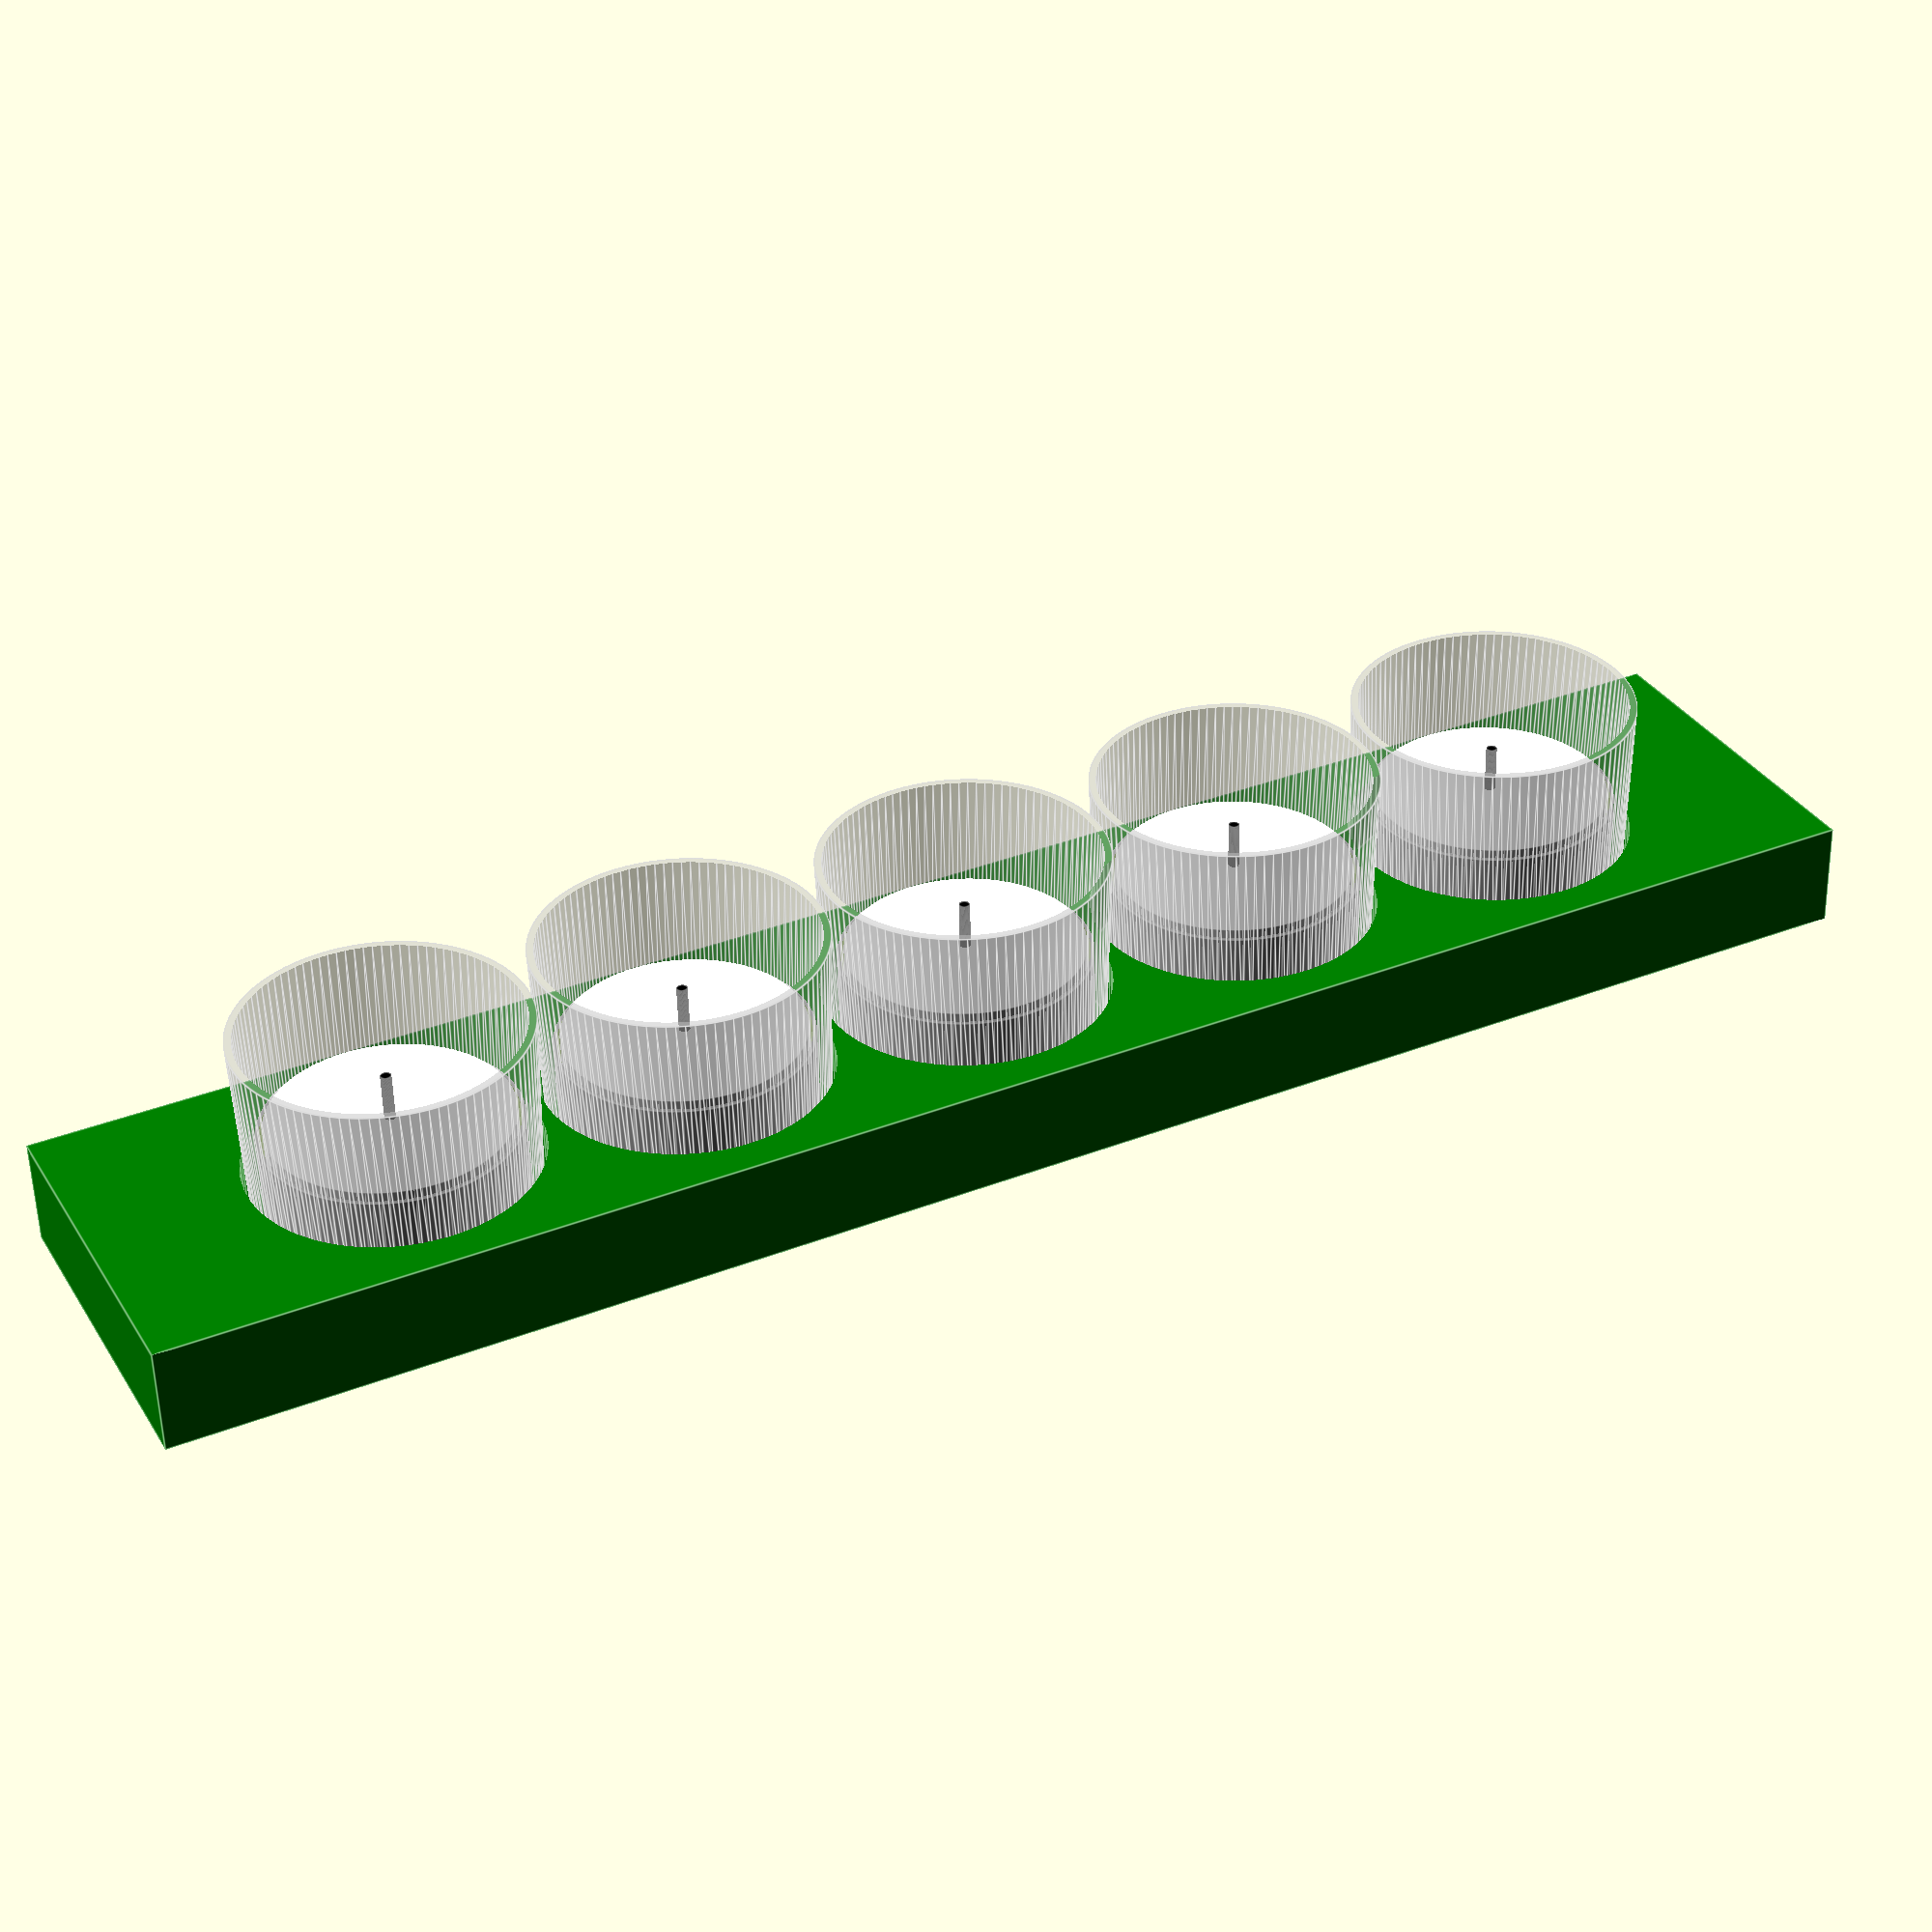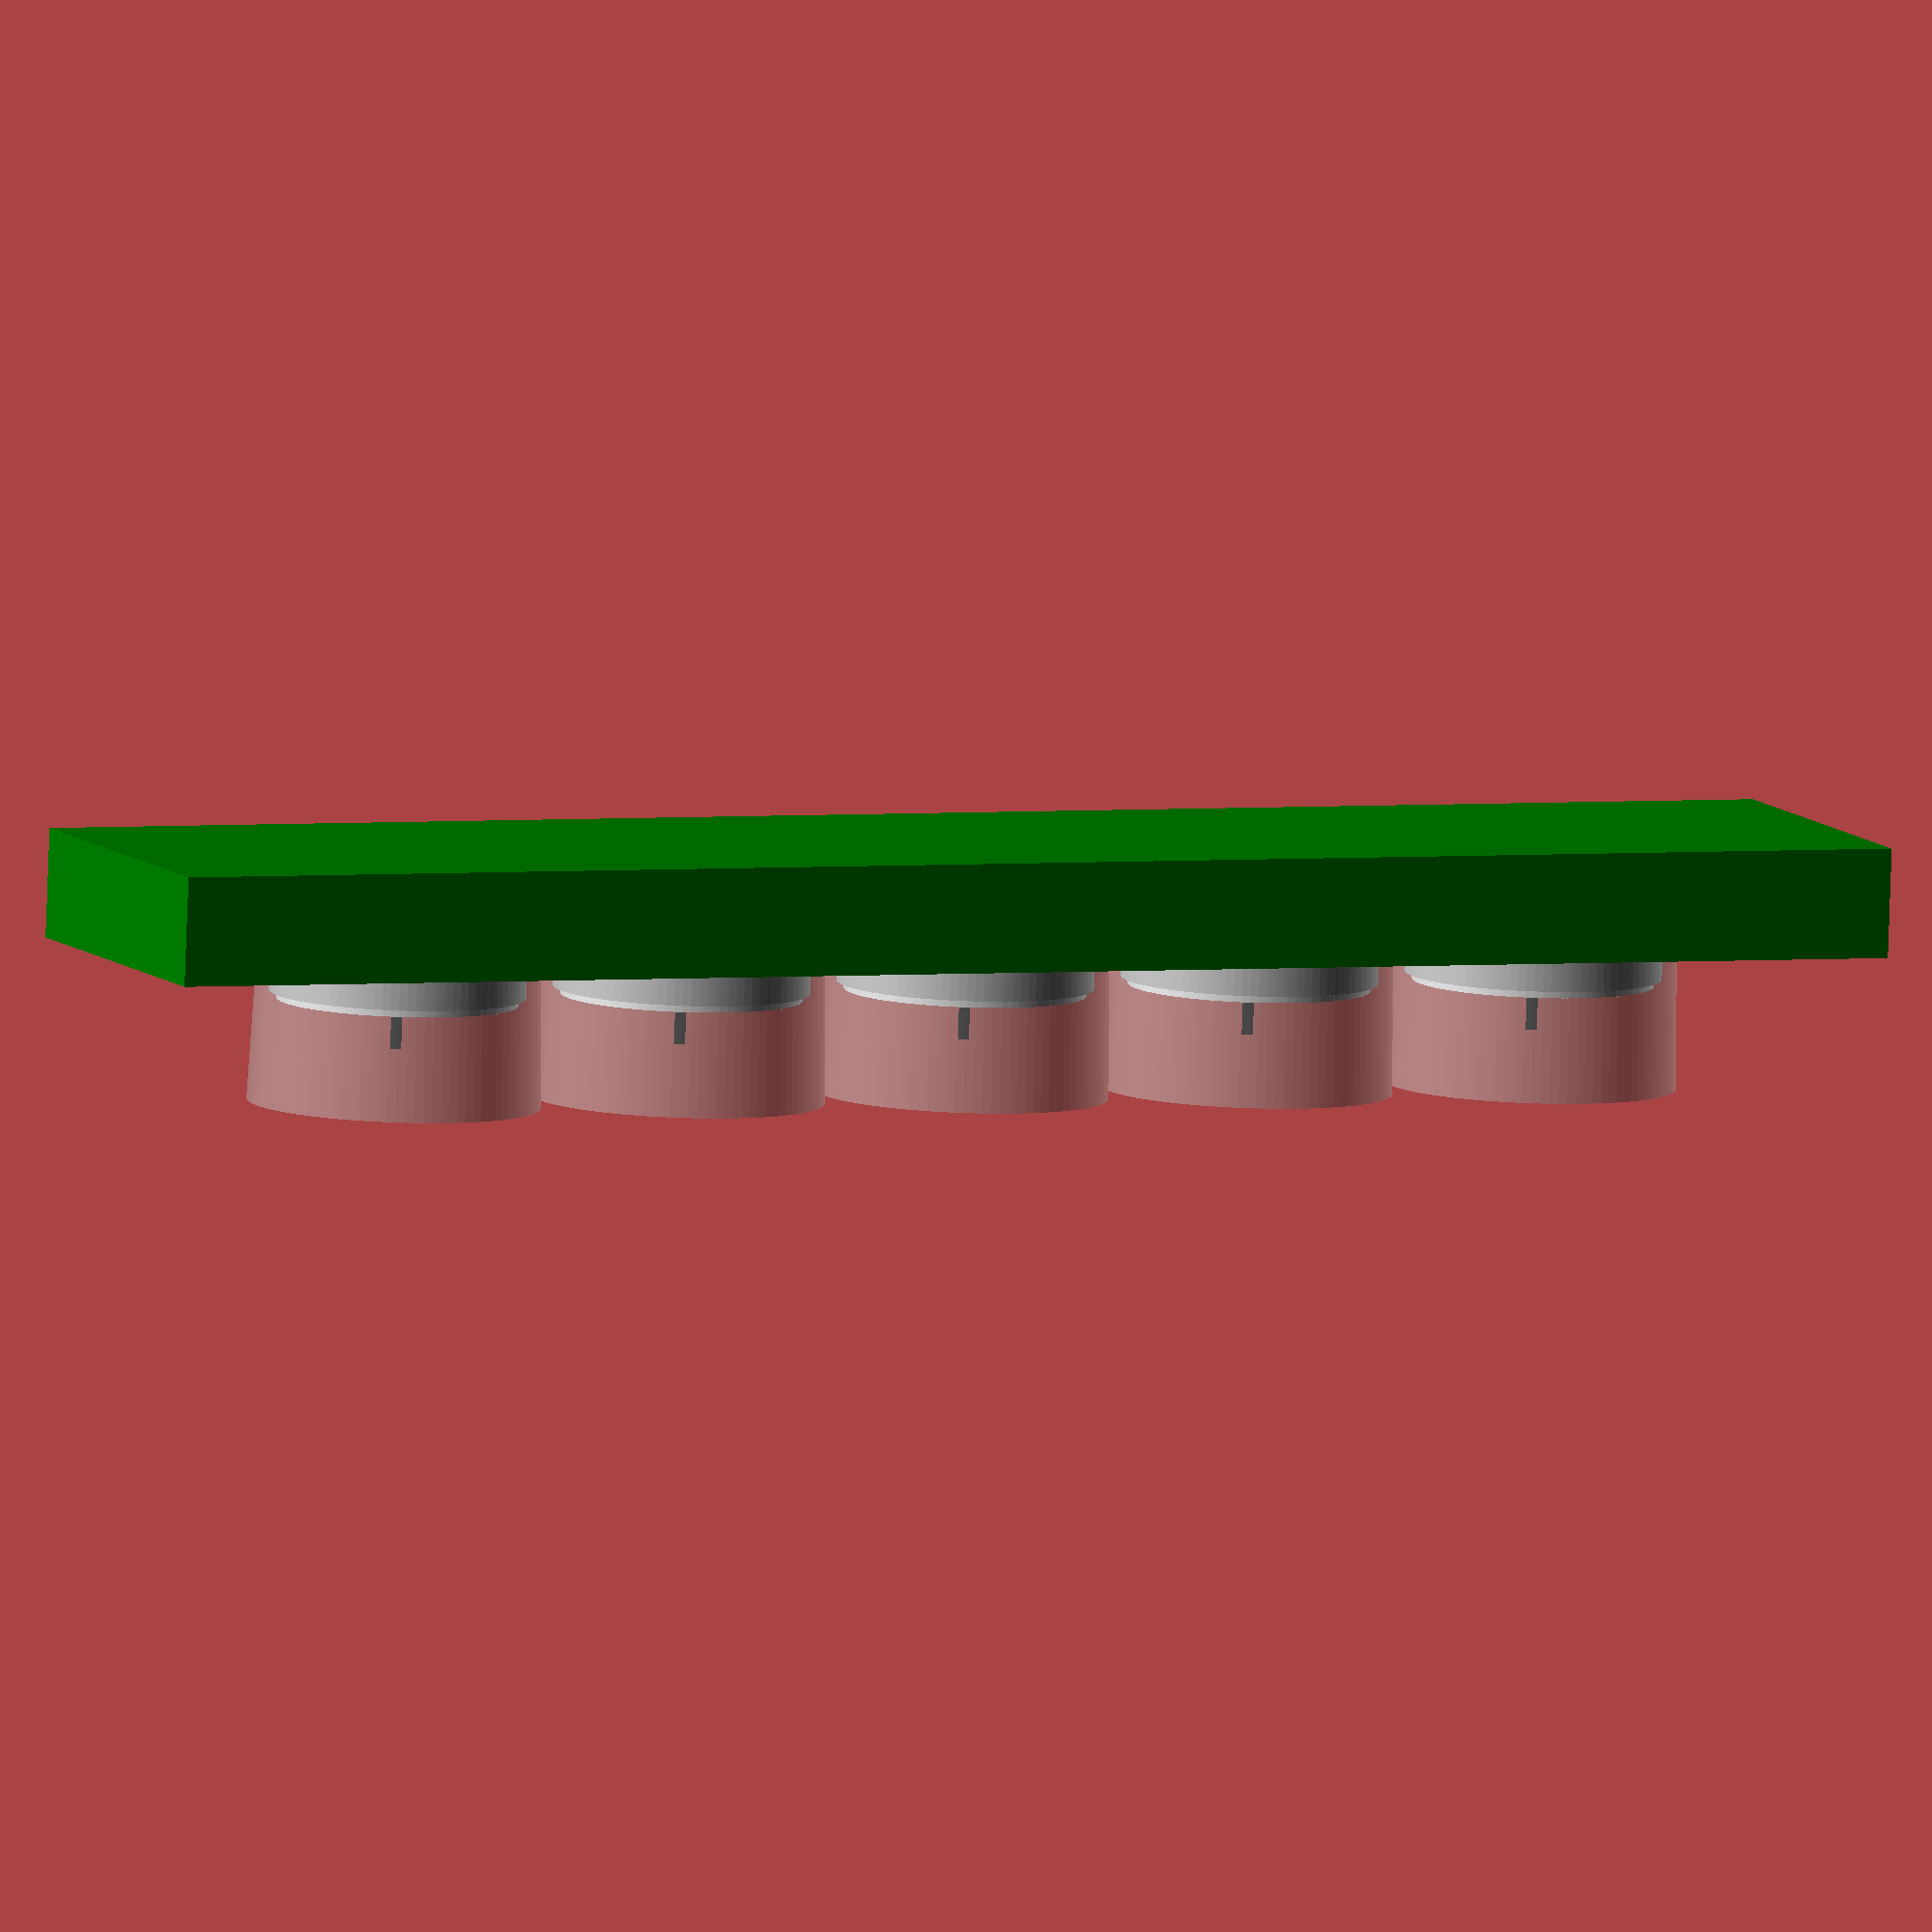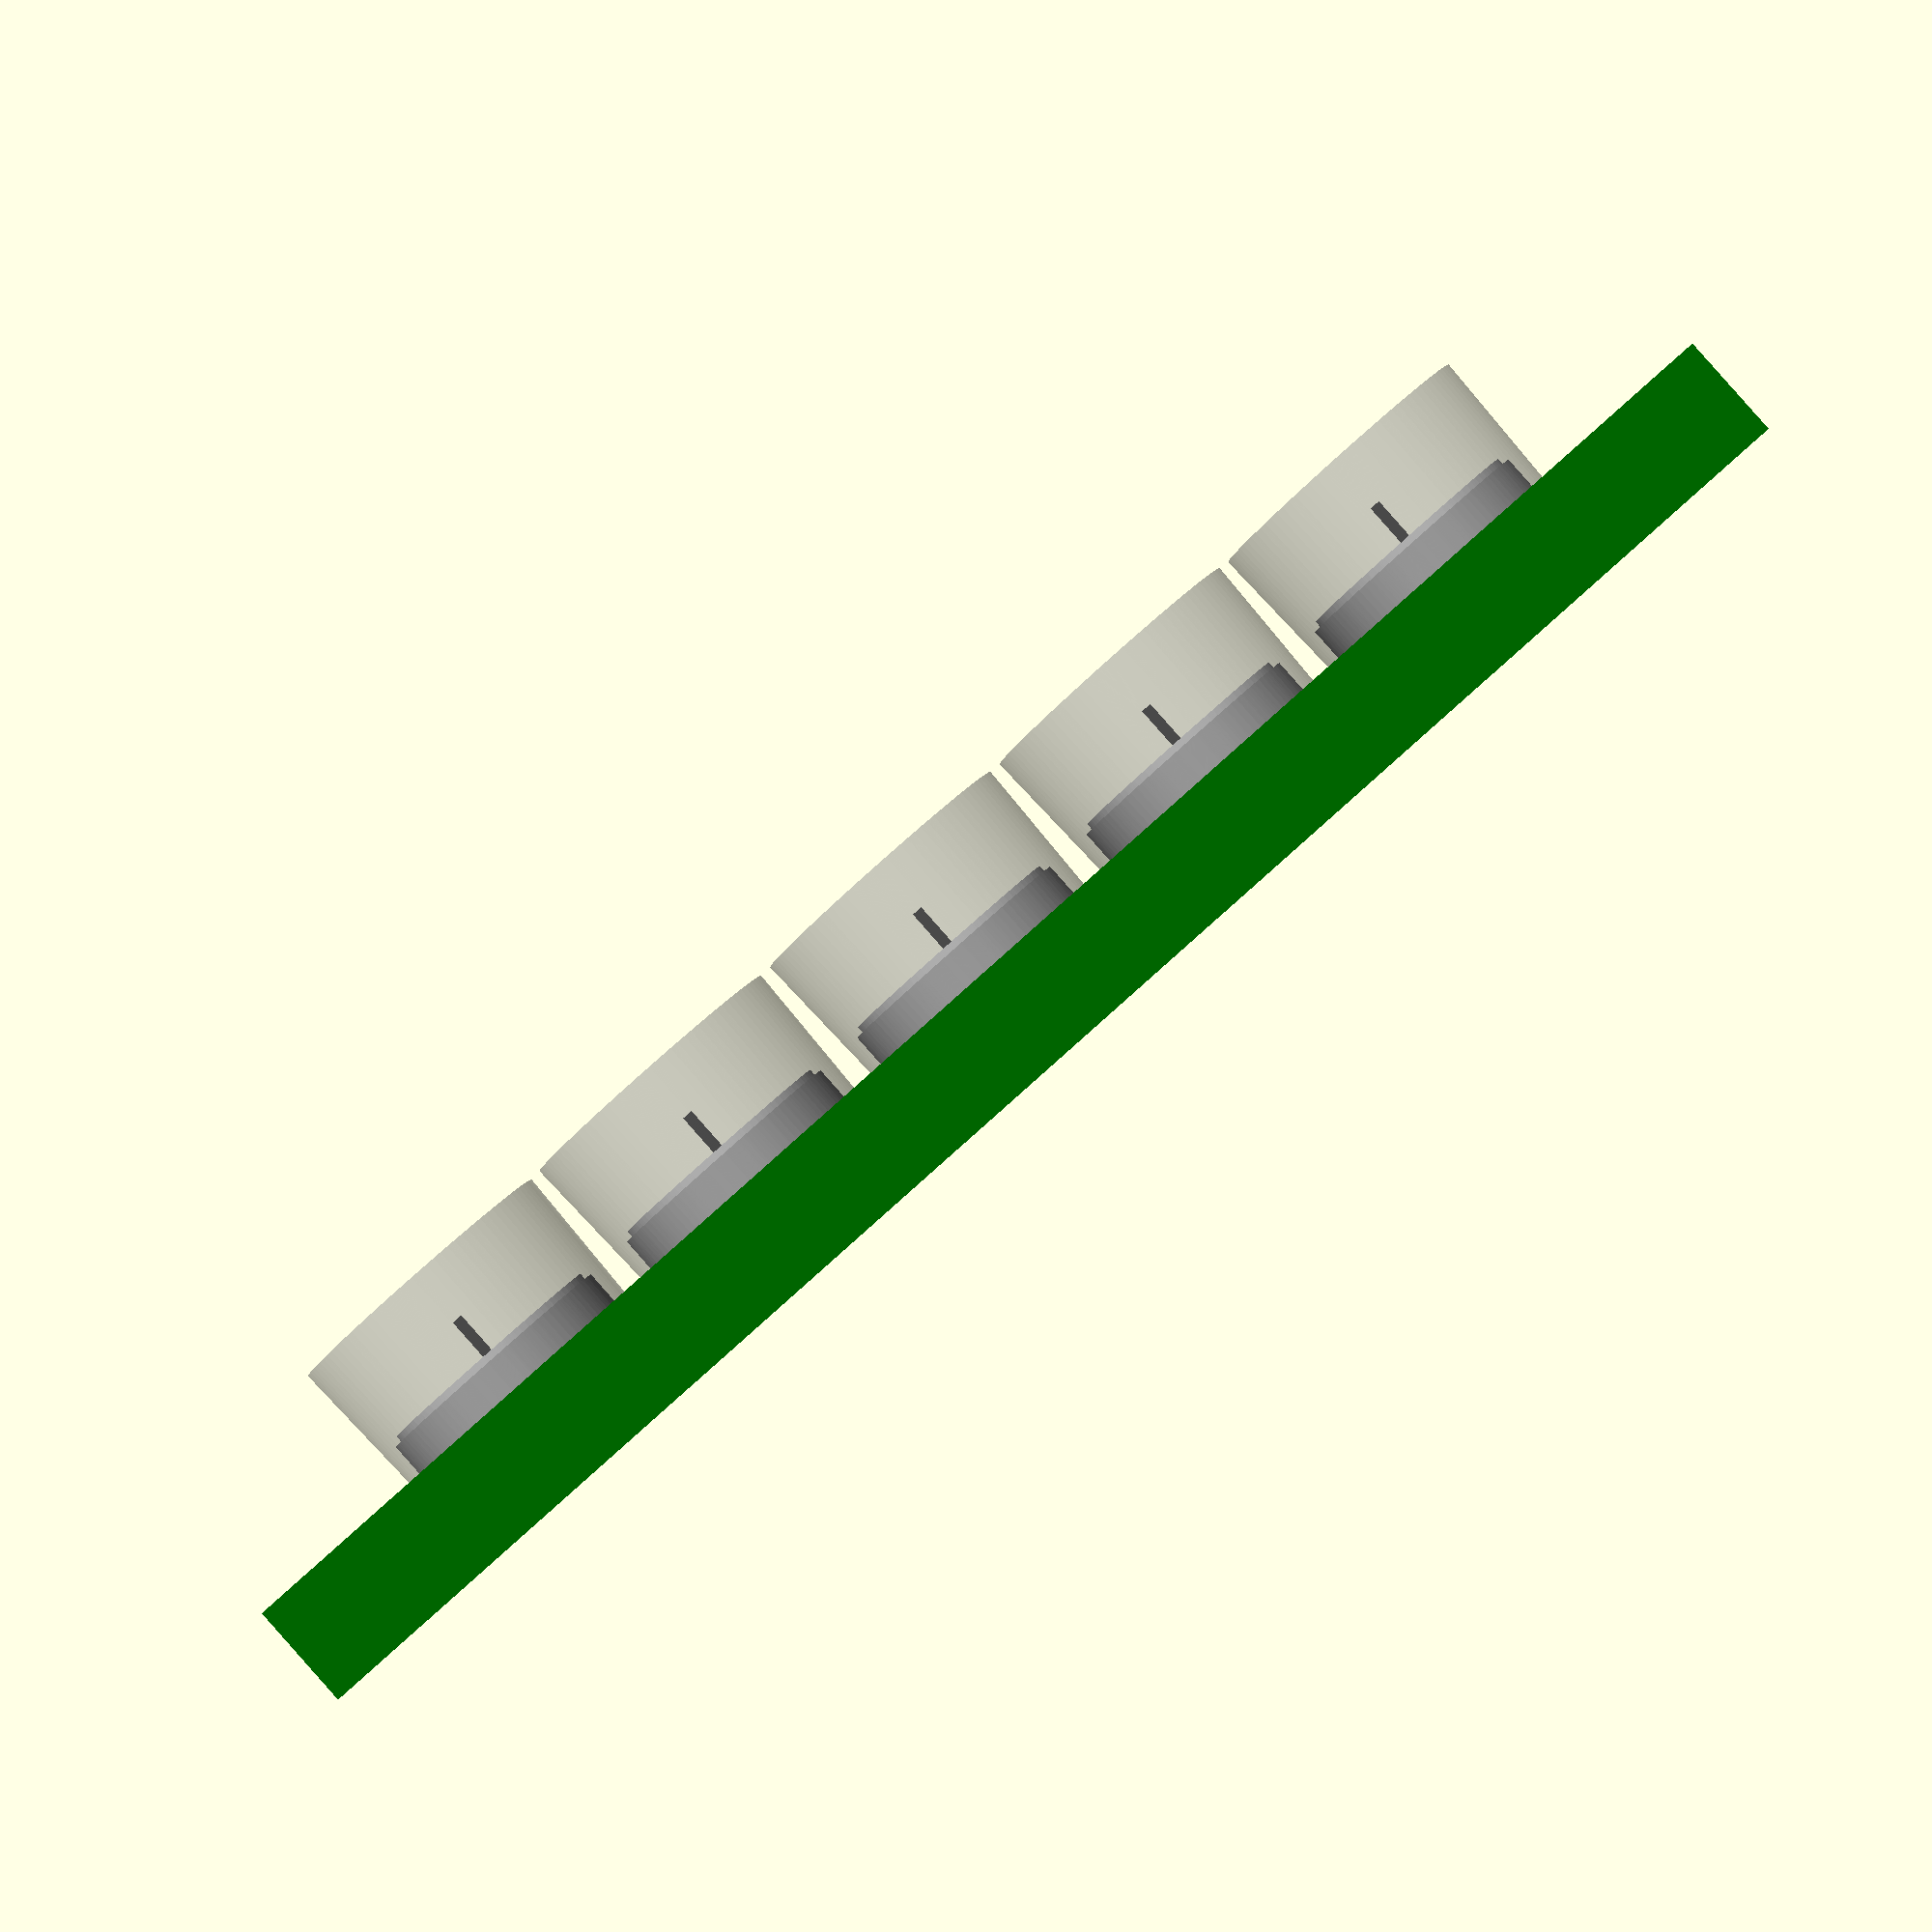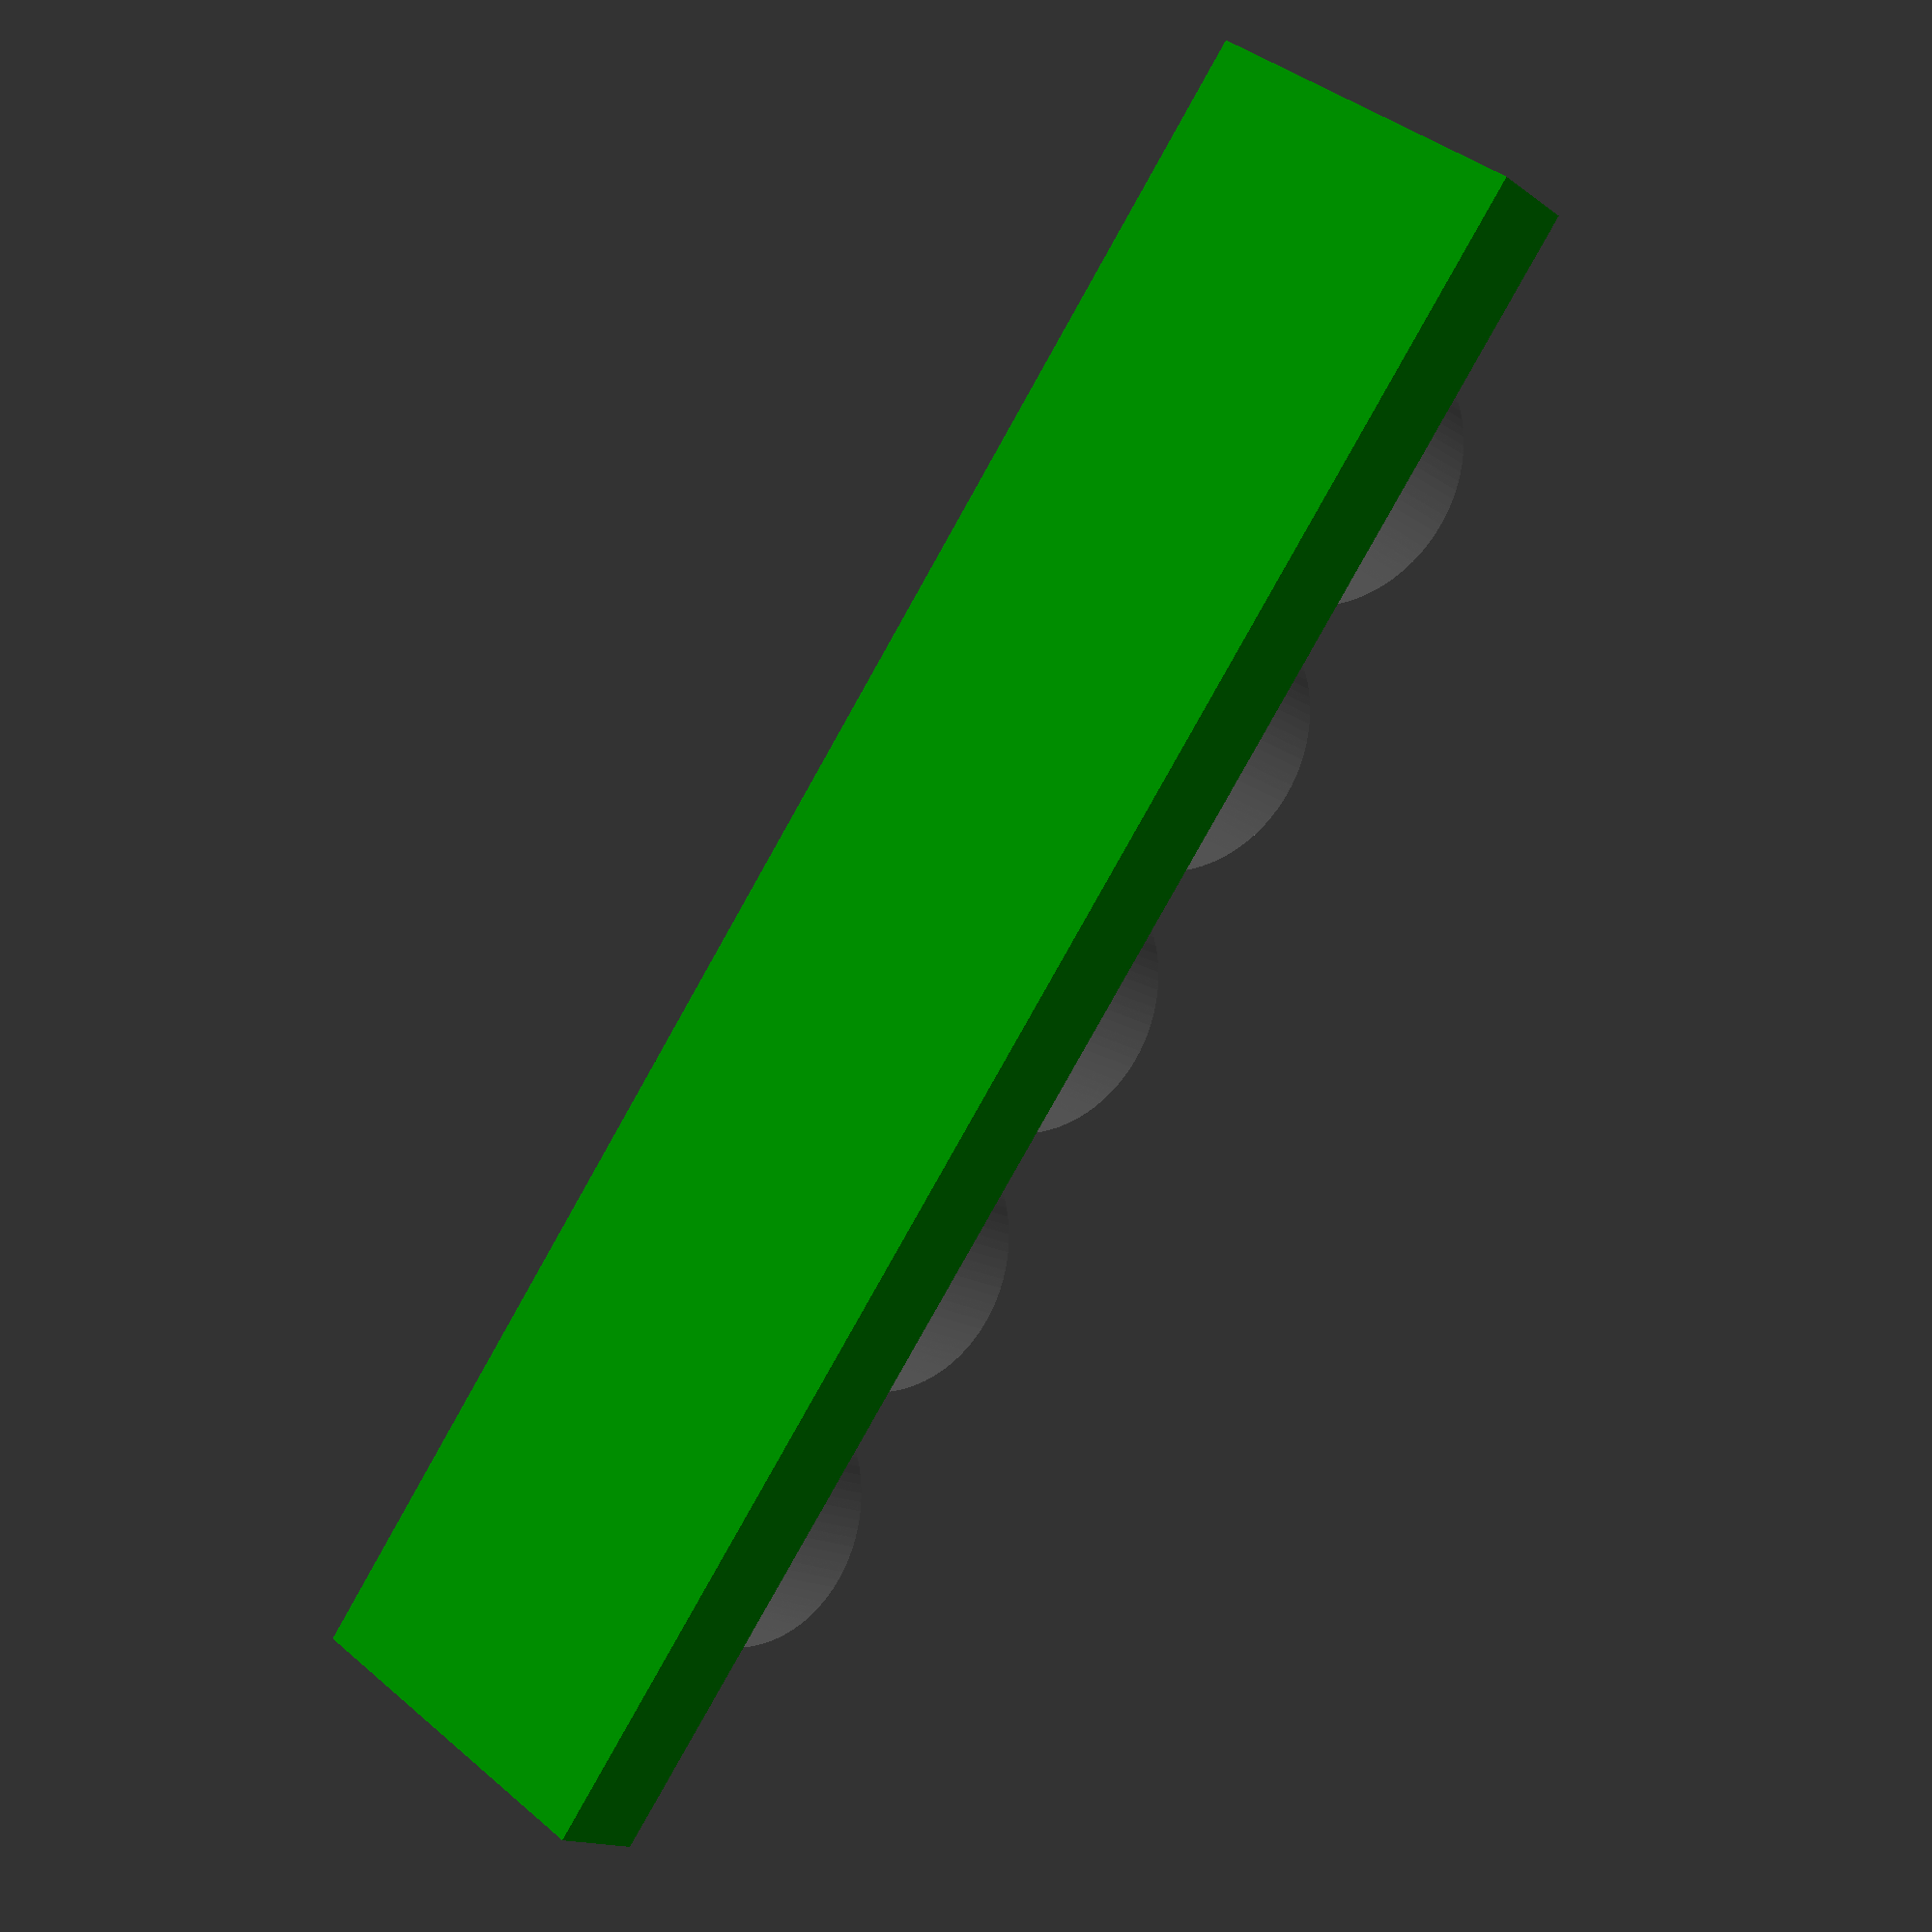
<openscad>
$fn=100;

width=100;
length=500;
height=30;
bottom=10;
radius=width/2-10;
holes=6;


color("green"){
	difference()
	{
		cube([ width,length,height ]);
	
		for ( hole=[1:holes-1] )
		{				
			translate([width/2, hole* (length/holes)   , bottom]){
				cylinder(r=radius, h=height);
			}
		}
	}
}
 

for ( hole=[1:holes-1] )
{				
	translate([width/2, hole* (length/holes)   , bottom]){

		//aluminium houder
		difference()
		{
			color("silver") cylinder(r=radius-5, h=height);
			translate([0,0,1]) cylinder(r=radius-6, h=height);
		}
		//kaarsje en lont
		translate([0,0,2]) color("white") cylinder(r=radius-7, h=height);
		translate([0,0,15 ]) color("black") cylinder(r=1.5, h=height);

		//glaasje
		color("silver",0.5) difference()
		{
			cylinder(r1=radius-2, r2=radius, h=height*2);
			translate([0,0,1]) cylinder(r1=radius-4, r2=radius-2, h=height*2);
		}

	}
}


</openscad>
<views>
elev=56.2 azim=63.1 roll=1.3 proj=p view=edges
elev=82.5 azim=292.2 roll=177.9 proj=o view=wireframe
elev=271.0 azim=89.5 roll=138.4 proj=p view=wireframe
elev=14.2 azim=324.4 roll=212.8 proj=p view=wireframe
</views>
